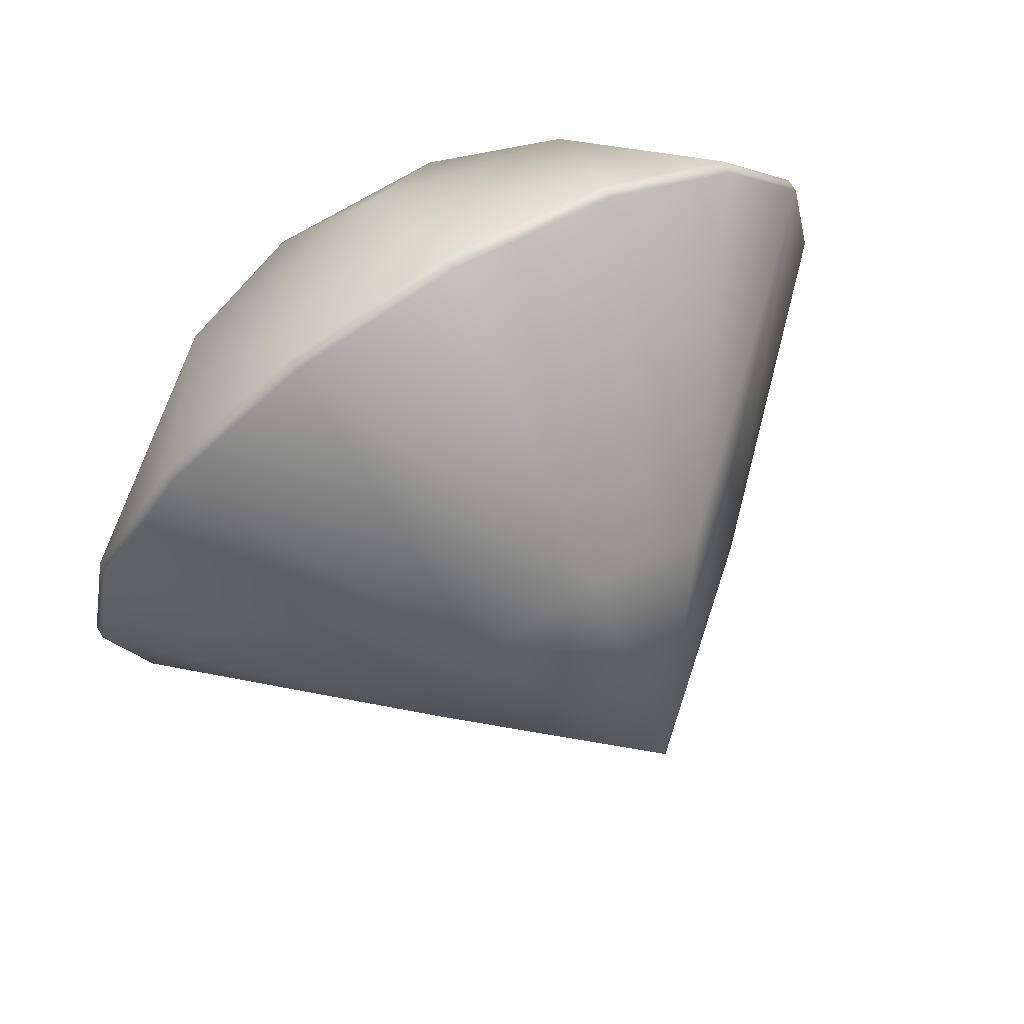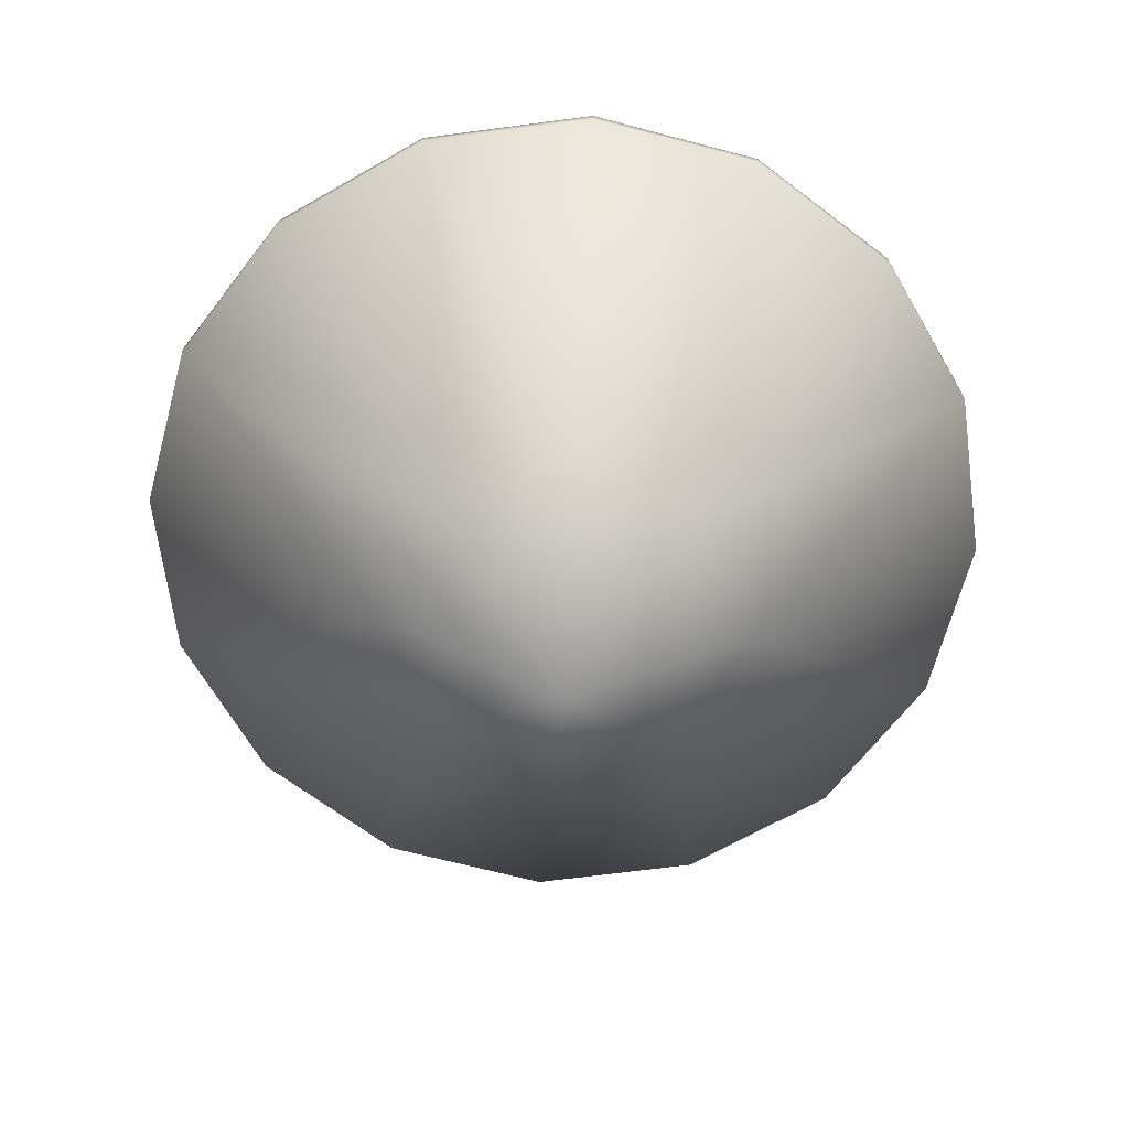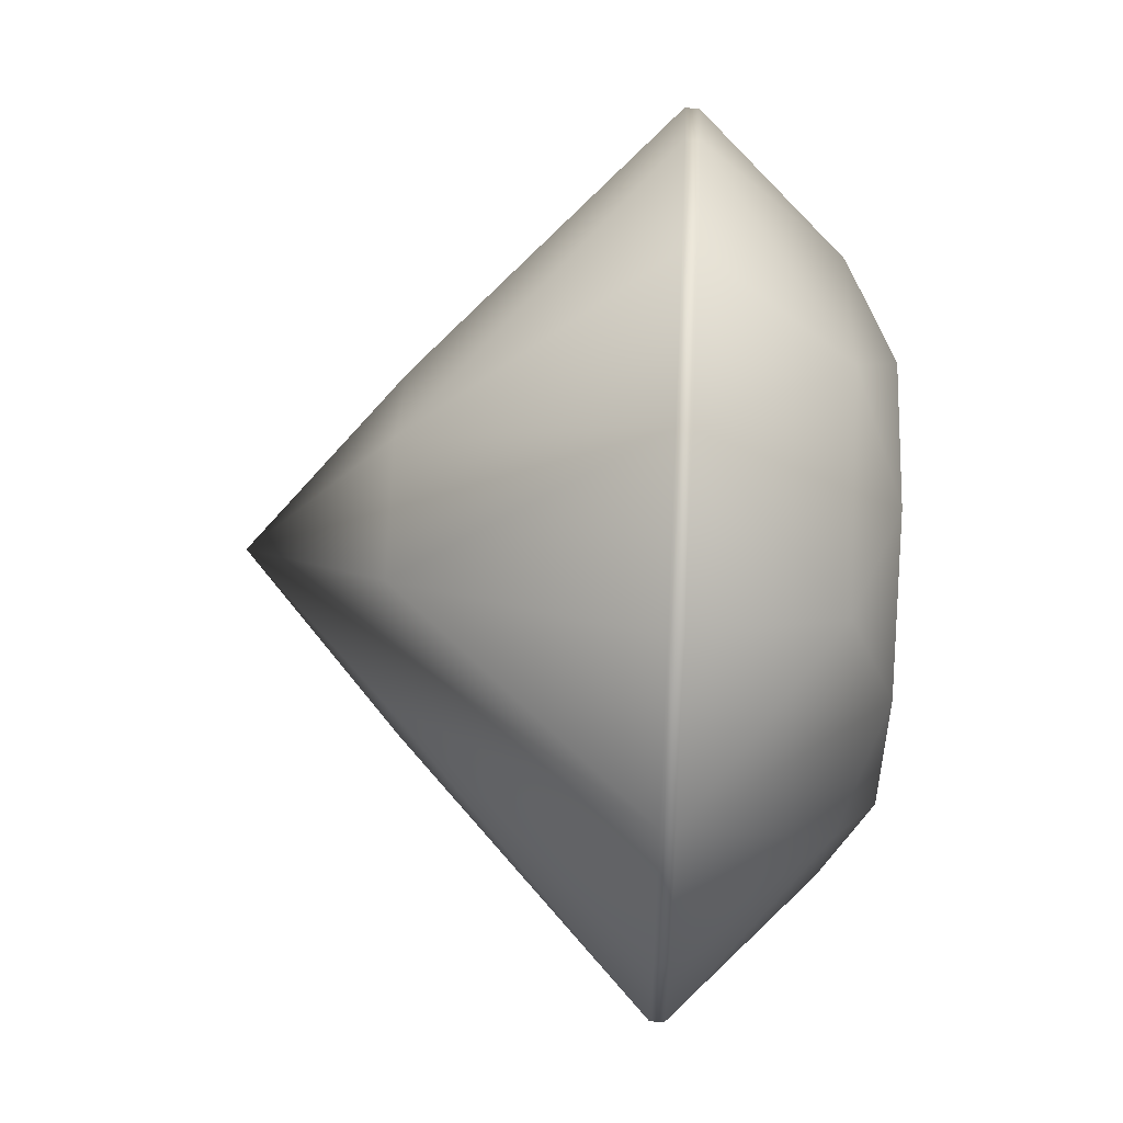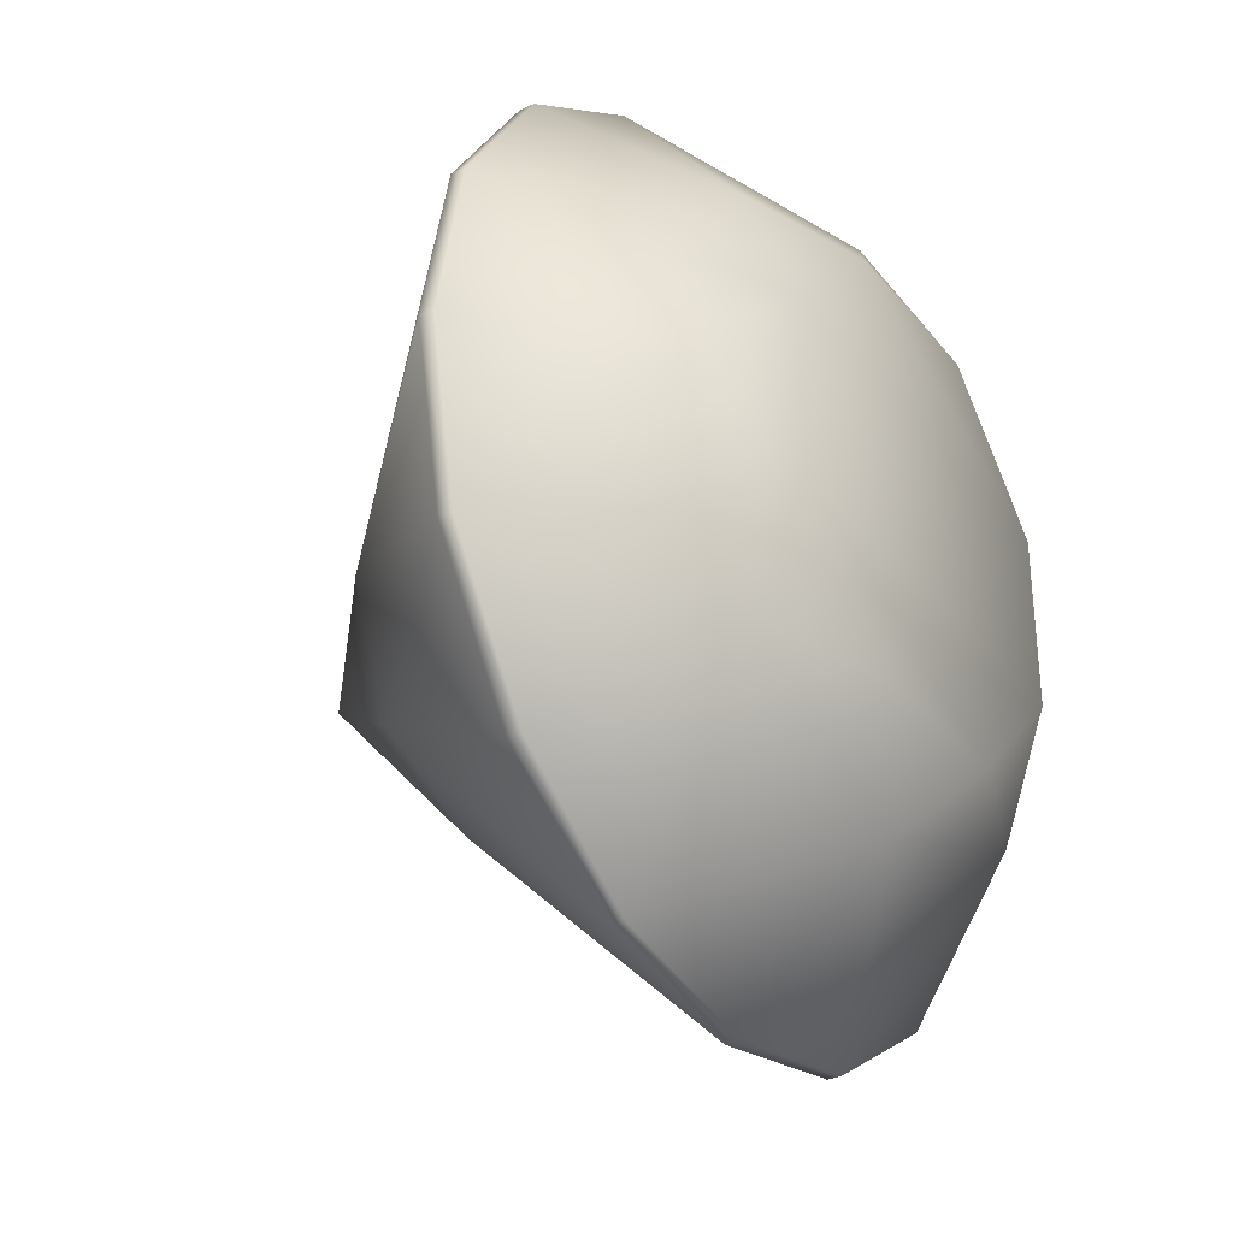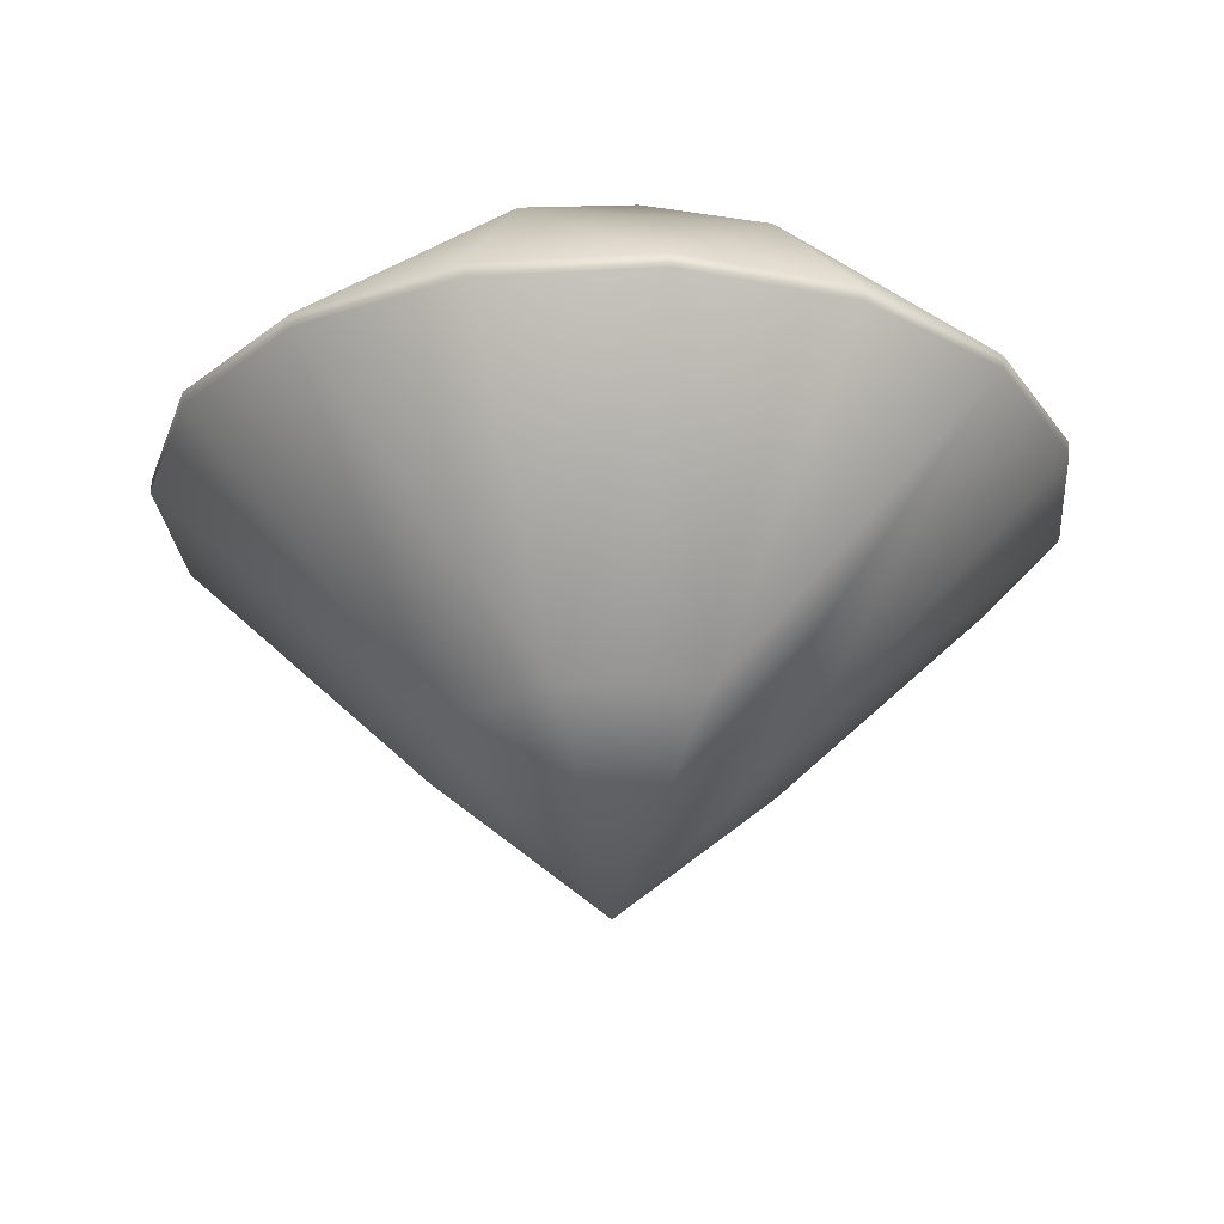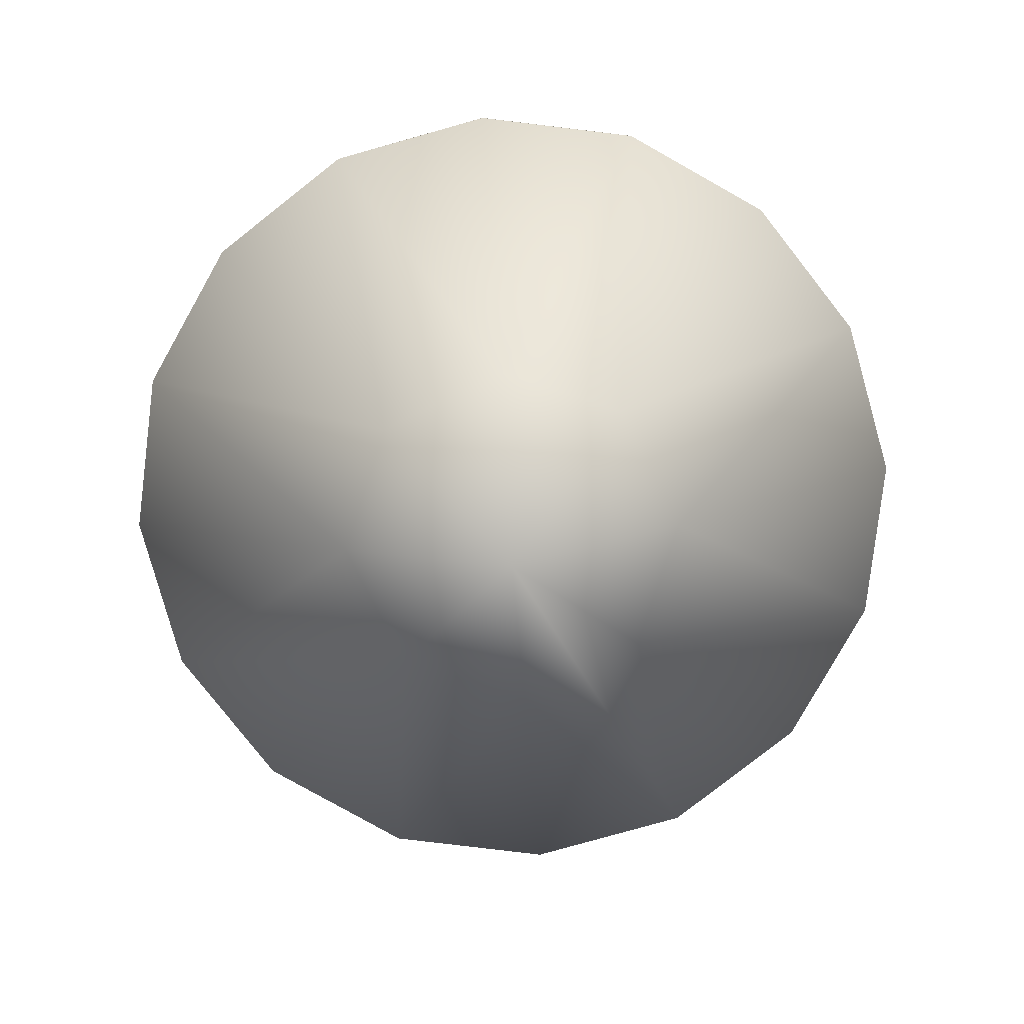
<metadata>
{"format":"obj","ext":"obj","renderer":"f3d","projection":"perspective","resolution":1024,"background":"white","views":[{"elev":71.5,"azim":-31.0,"up":"+Z"},{"elev":-65.9,"azim":131.3,"up":"+Y"},{"elev":52.5,"azim":92.8,"up":"+Z"},{"elev":-32.9,"azim":122.7,"up":"+Z"},{"elev":-26.2,"azim":16.2,"up":"+Y"},{"elev":-79.8,"azim":-85.6,"up":"+Y"}]}
</metadata>
<code>
g srb1_dxf_9
v 0.3222 0.3364 0.1335
v 0.2466 0.3364 0.2466
v 0.2466 0.3252 0.2466
v 0.3222 0.3252 0.1335
v 0.1335 0.3364 0.3222
v 0.1335 0.3252 0.3222
v 0 0.3364 0.3488
v 0 0.3252 0.3488
v -0.1335 0.3364 0.3222
v -0.1335 0.3252 0.3222
v -0.2466 0.3364 0.2466
v -0.2466 0.3252 0.2466
v -0.3222 0.3364 0.1335
v -0.3222 0.3252 0.1335
v -0.3488 0.3364 0
v -0.3488 0.3252 0
v -0.3222 0.3364 -0.1335
v -0.3222 0.3252 -0.1335
v -0.2466 0.3252 -0.2466
v -0.09998 0.1218 -0.09998
v 0 0.3252 -0.3488
v 0 0.1218 -0.1414
v -0.1335 0.3252 -0.3222
v 0.1335 0.3252 -0.3222
v 0.2466 0.3252 -0.2466
v 0.09998 0.1218 -0.09998
v 0.3488 0.3252 0
v 0.1414 0.1218 0
v 0.09998 0.1218 0.09998
v -0.1414 0.1218 0
v 0 0.1218 0.1414
v 0 0 0
v -0.09998 0.1218 0.09998
v 0.3222 0.3252 -0.1335
v 0.1693 0.4513 0.1693
v 0 0.4513 0.2395
v -0.1693 0.4513 0.1693
v -0.2466 0.3364 -0.2466
v -0.1335 0.3364 -0.3222
v 0 0.3364 -0.3488
v 0.1335 0.3364 -0.3222
v 0.2466 0.3364 -0.2466
v 0.3222 0.3364 -0.1335
v 0.3488 0.3364 0
v 0.2395 0.4513 0
v 0.06873 0.4887 0.166
v -0.06876 0.4887 0.166
v -0.2395 0.4513 0
v -0.166 0.4887 0.06873
v -0.1693 0.4513 -0.1693
v 0 0.4513 -0.2395
v 0.1693 0.4513 -0.1693
v 0.166 0.4887 0.06873
v -0.166 0.4887 -0.06876
v -0.06873 0.4887 -0.166
v 0.06876 0.4887 -0.166
v 0.166 0.4887 -0.06873
f 1 2 3 4
f 2 5 6 3
f 5 7 8 6
f 7 9 10 8
f 9 11 12 10
f 11 13 14 12
f 13 15 16 14
f 15 17 18 16
f 19 20 18
f 21 22 23
f 21 24 22
f 25 26 24
f 27 4 28
f 3 6 29
f 3 29 4
f 16 30 14
f 8 31 6
f 31 32 29 6
f 8 10 31
f 12 33 10
f 33 32 31 10
f 12 14 33
f 16 18 30
f 30 32 33 14
f 19 23 20
f 20 32 30 18
f 25 34 26
f 22 32 20 23
f 27 28 34
f 26 32 22 24
f 32 28 4 29
f 28 32 26 34
f 2 1 35
f 7 5 36
f 7 36 9
f 11 9 37
f 17 38 19 18
f 38 39 23 19
f 39 40 21 23
f 40 41 24 21
f 41 42 25 24
f 42 43 34 25
f 43 44 27 34
f 44 1 4 27
f 44 43 45
f 44 45 1
f 2 35 5
f 36 5 35 46
f 11 37 13
f 37 9 36 47
f 15 48 17
f 15 13 48
f 48 13 37 49
f 38 17 50
f 38 50 39
f 40 39 51
f 42 41 52
f 40 51 41
f 42 52 43
f 53 35 1 45
f 47 36 46
f 46 35 53
f 49 37 47
f 50 17 48 54
f 54 48 49
f 51 39 50 55
f 52 41 51 56
f 45 43 52 57
f 53 45 57
f 57 52 56
f 56 51 55
f 55 50 54
f 57 56 55 54
f 53 57 54 49
f 46 53 49 47

</code>
